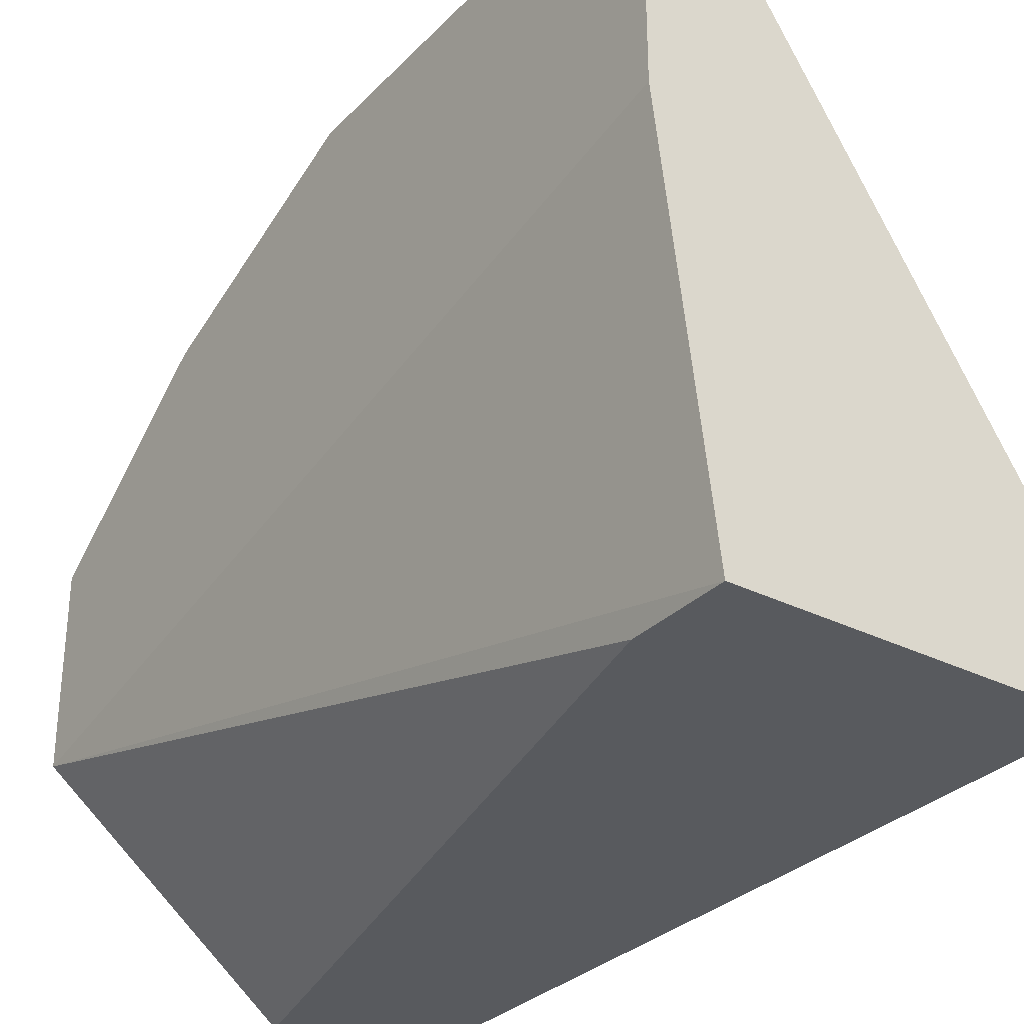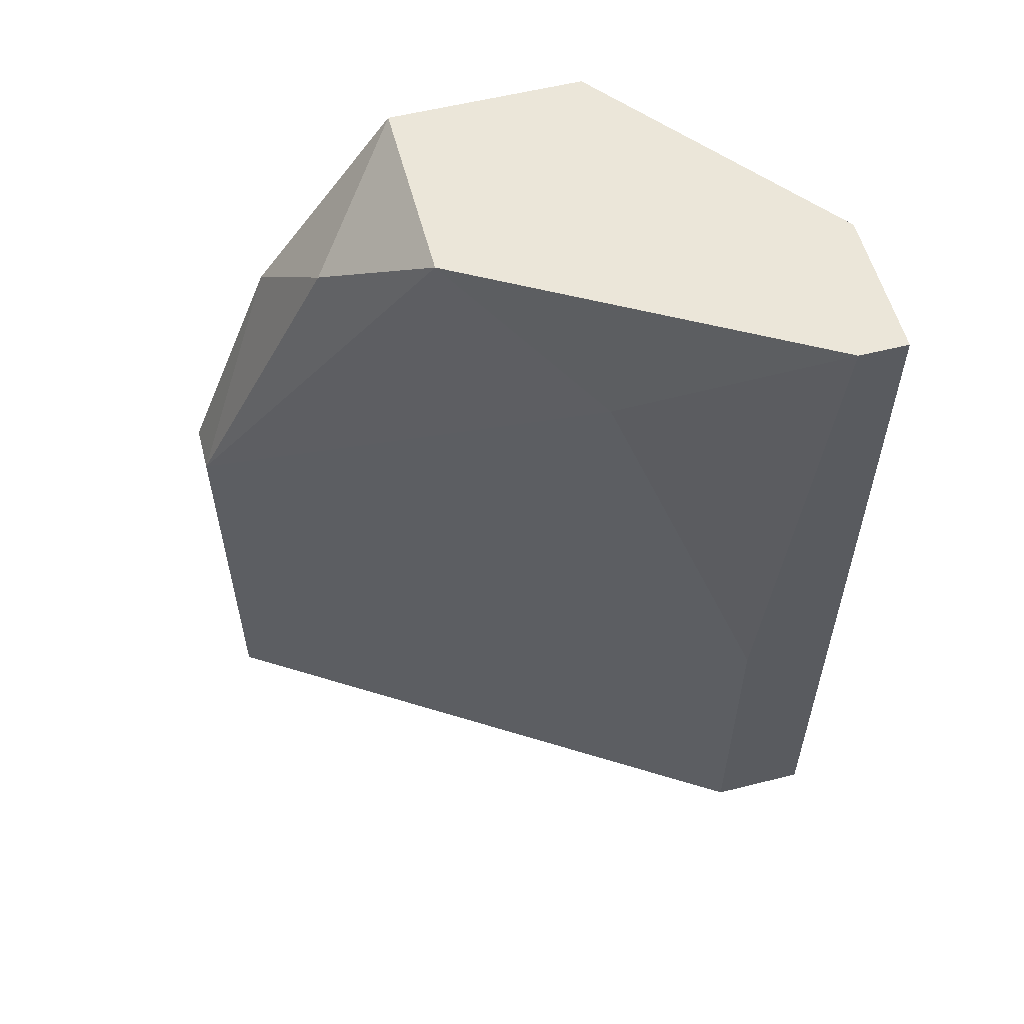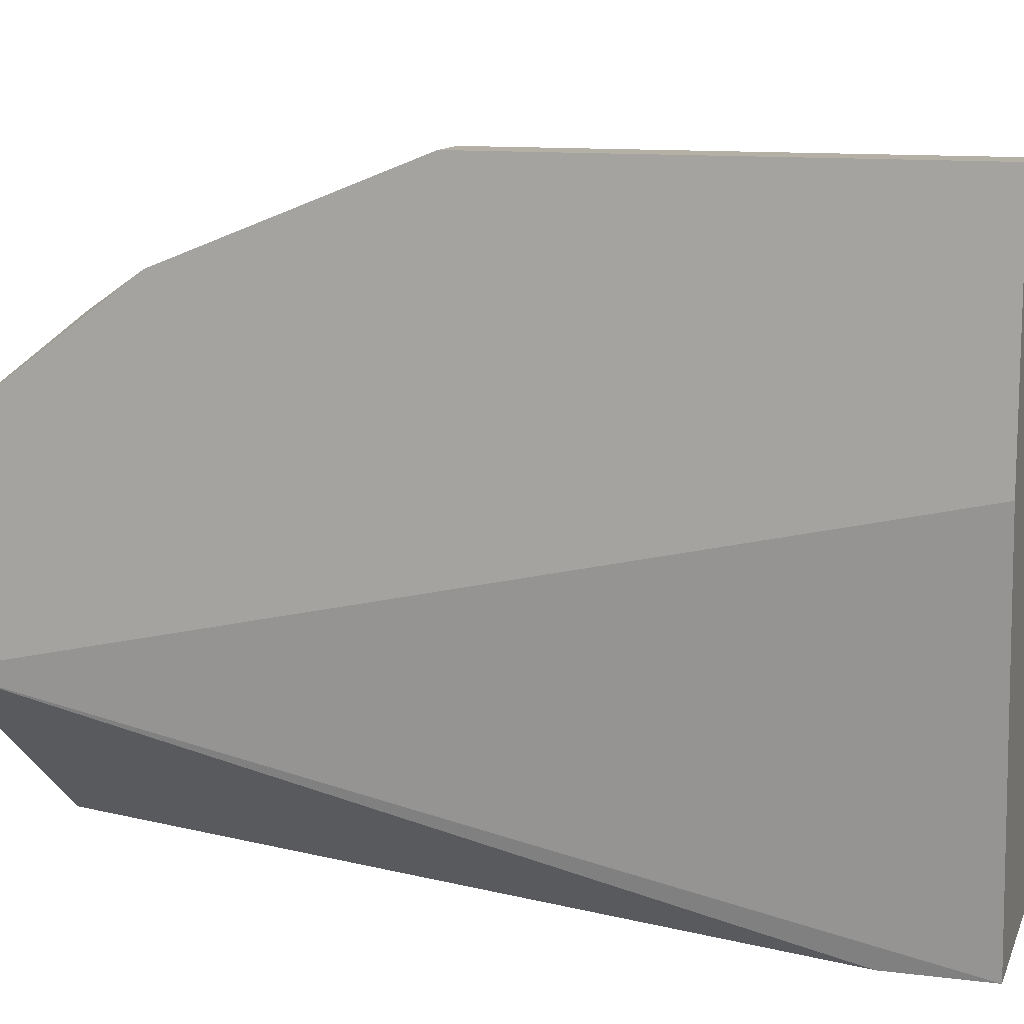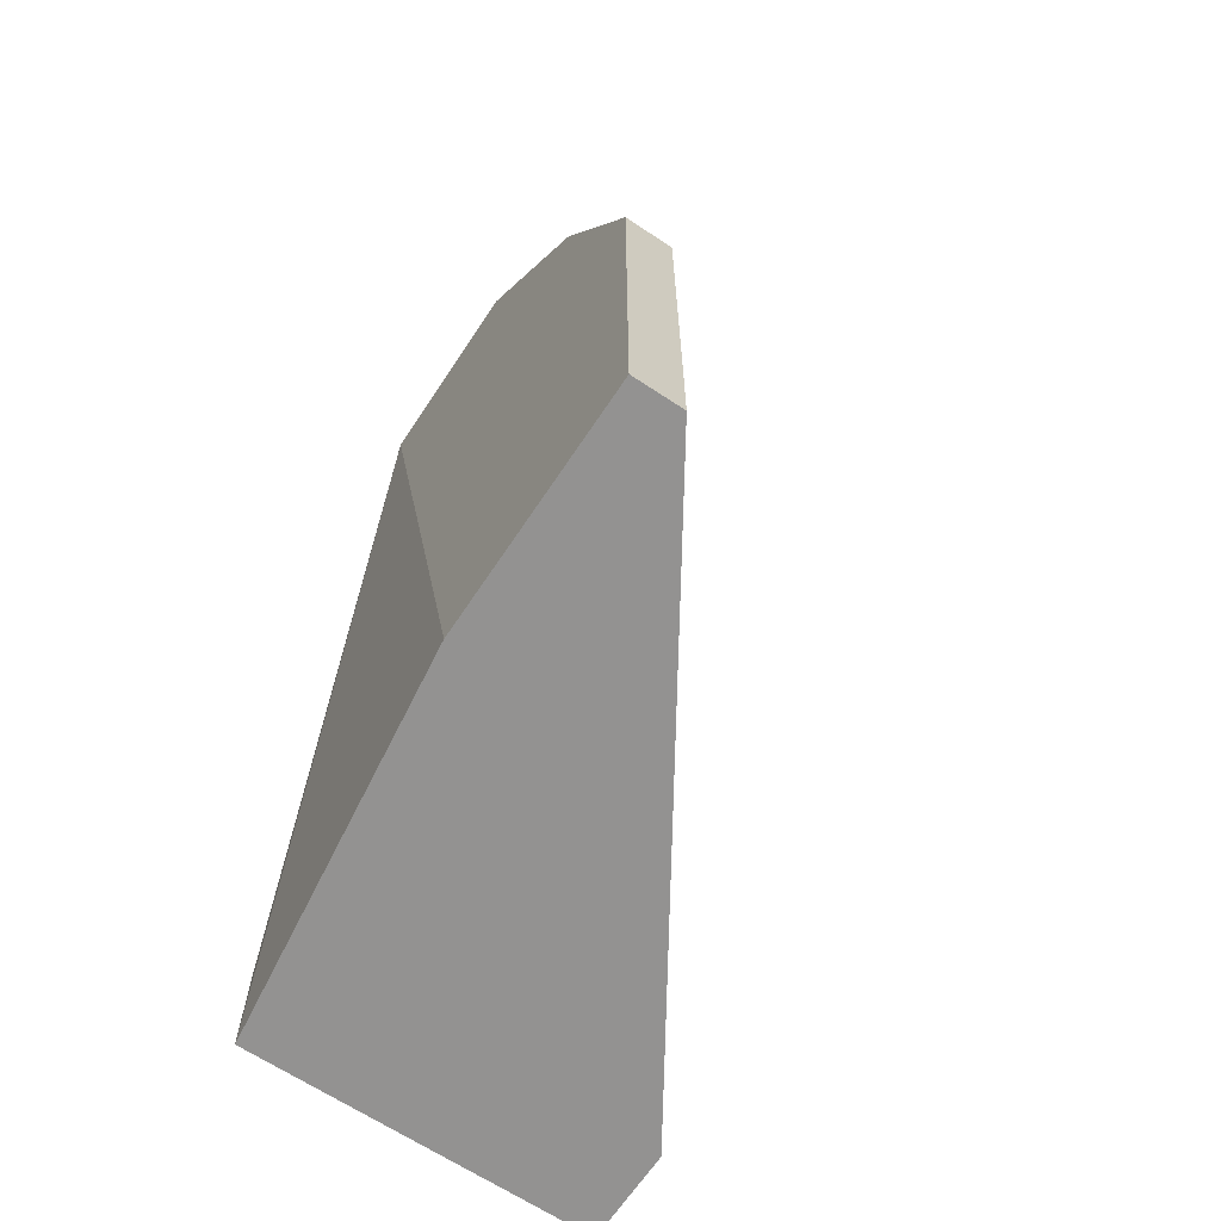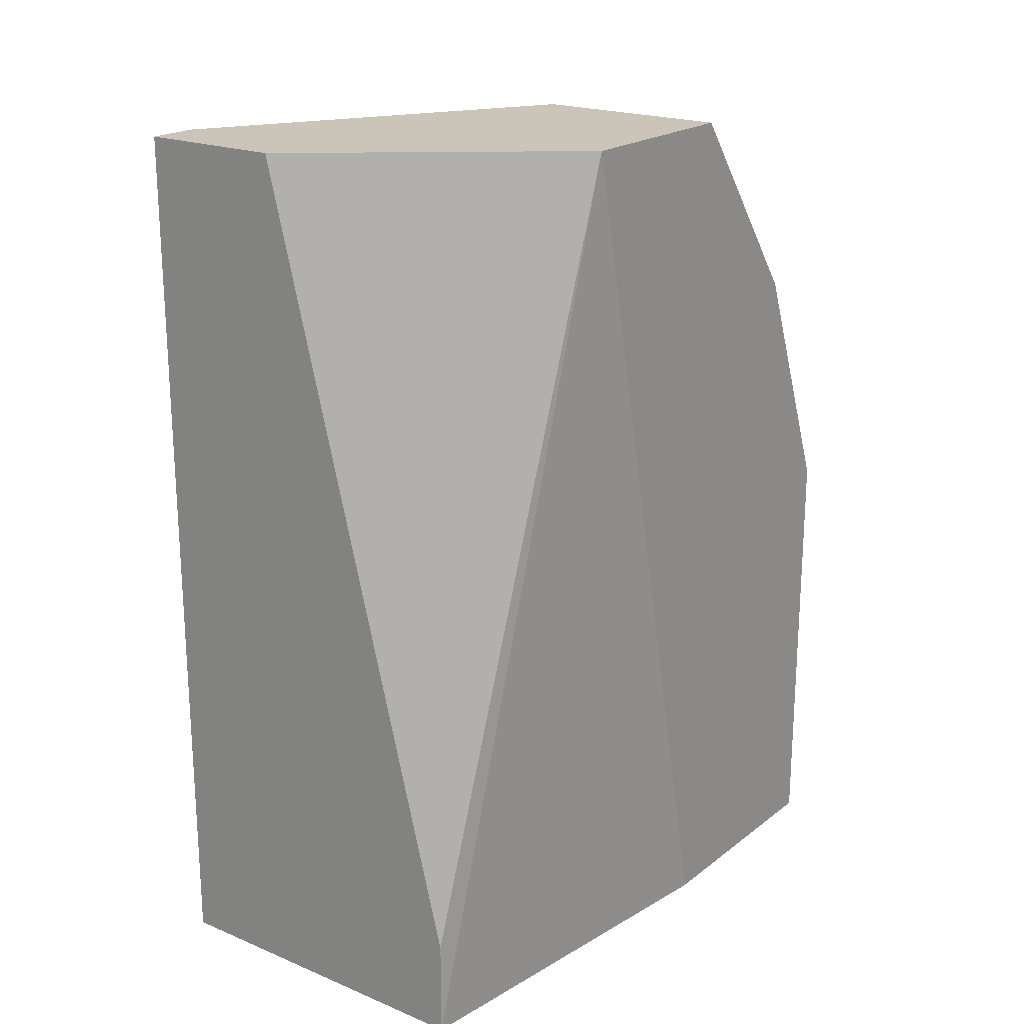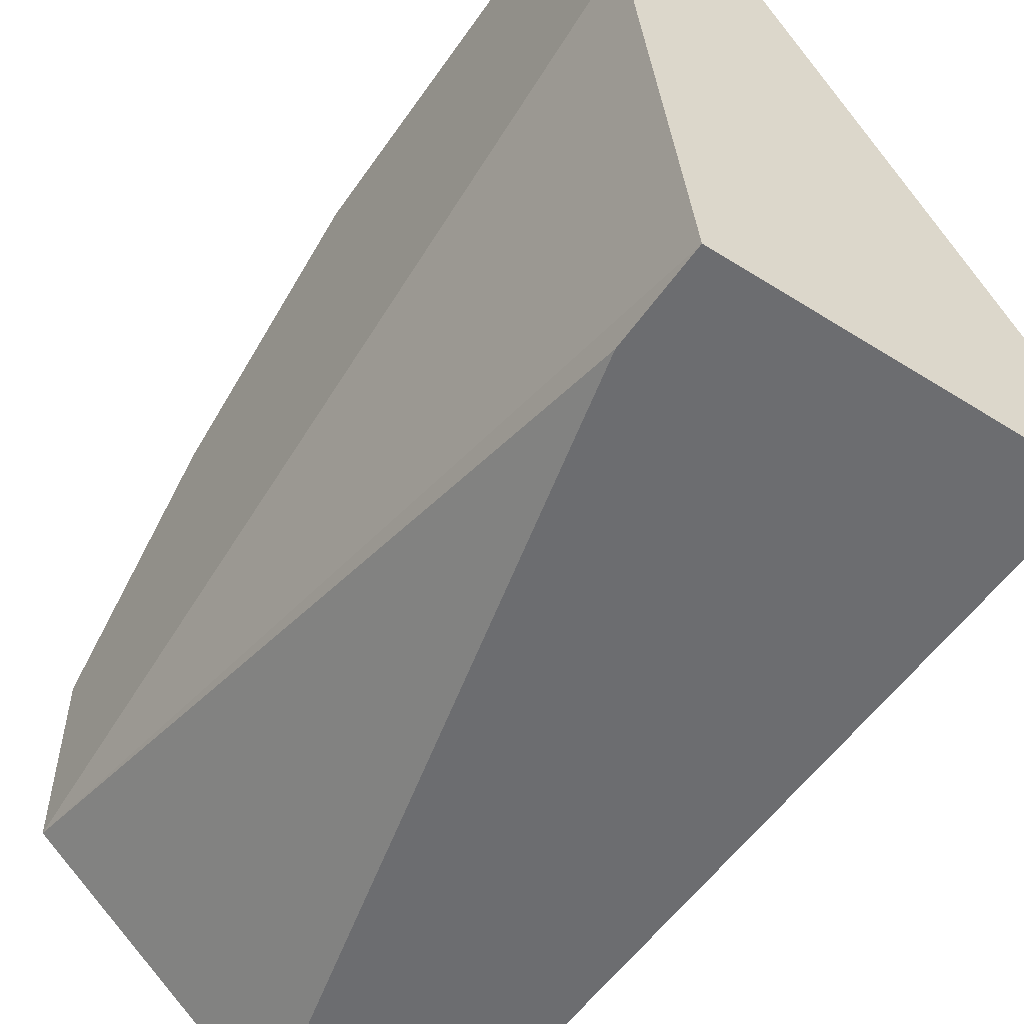
<metadata>
{"format":"obj","ext":"obj","renderer":"f3d","projection":"perspective","resolution":1024,"background":"white","views":[{"elev":-31.0,"azim":144.4,"up":"+Y"},{"elev":56.8,"azim":-104.7,"up":"+Z"},{"elev":11.7,"azim":106.7,"up":"+Y"},{"elev":-66.4,"azim":146.4,"up":"+Z"},{"elev":20.5,"azim":36.7,"up":"+Z"},{"elev":-54.0,"azim":146.1,"up":"+Y"}]}
</metadata>
<code>
v 0.01015 0.03275 0.02786
v 0.007373 0.02859 0.02369
v 0.01571 0.03692 0.0223
v 0.01571 0.03971 0.002837
v 0.01571 0.03971 0.01535
v 0.01571 0.0272 0.02786
v 0.01571 0.03275 0.002837
v 0.01571 0.03275 0.02786
v 0.008764 0.02163 0.02786
v 0.01432 0.03971 0.002837
v 0.01432 0.03971 0.01535
v 0.01432 0.02163 0.002837
v 0.01432 0.02163 0.005619
v 0.01293 0.03553 0.02508
v 0.004592 0.02303 0.02786
v 0.004592 0.02163 0.002837
v 0.004592 0.02163 0.02786
v 0.004592 0.02442 0.002837
v 0.004592 0.02442 0.01257
f 19 15 2
f 18 16 17
f 16 18 12
f 17 16 12
f 12 18 10
f 17 6 1
f 12 10 7
f 3 6 7
f 6 12 7
f 17 12 9
f 6 17 9
f 10 18 11
f 3 7 4
f 7 10 4
f 10 11 4
f 18 17 15
f 17 1 15
f 6 3 8
f 1 6 8
f 11 18 19
f 18 15 19
f 12 6 13
f 9 12 13
f 6 9 13
f 3 11 14
f 11 1 14
f 8 3 14
f 1 8 14
f 11 3 5
f 3 4 5
f 4 11 5
f 1 11 2
f 15 1 2
f 11 19 2

</code>
